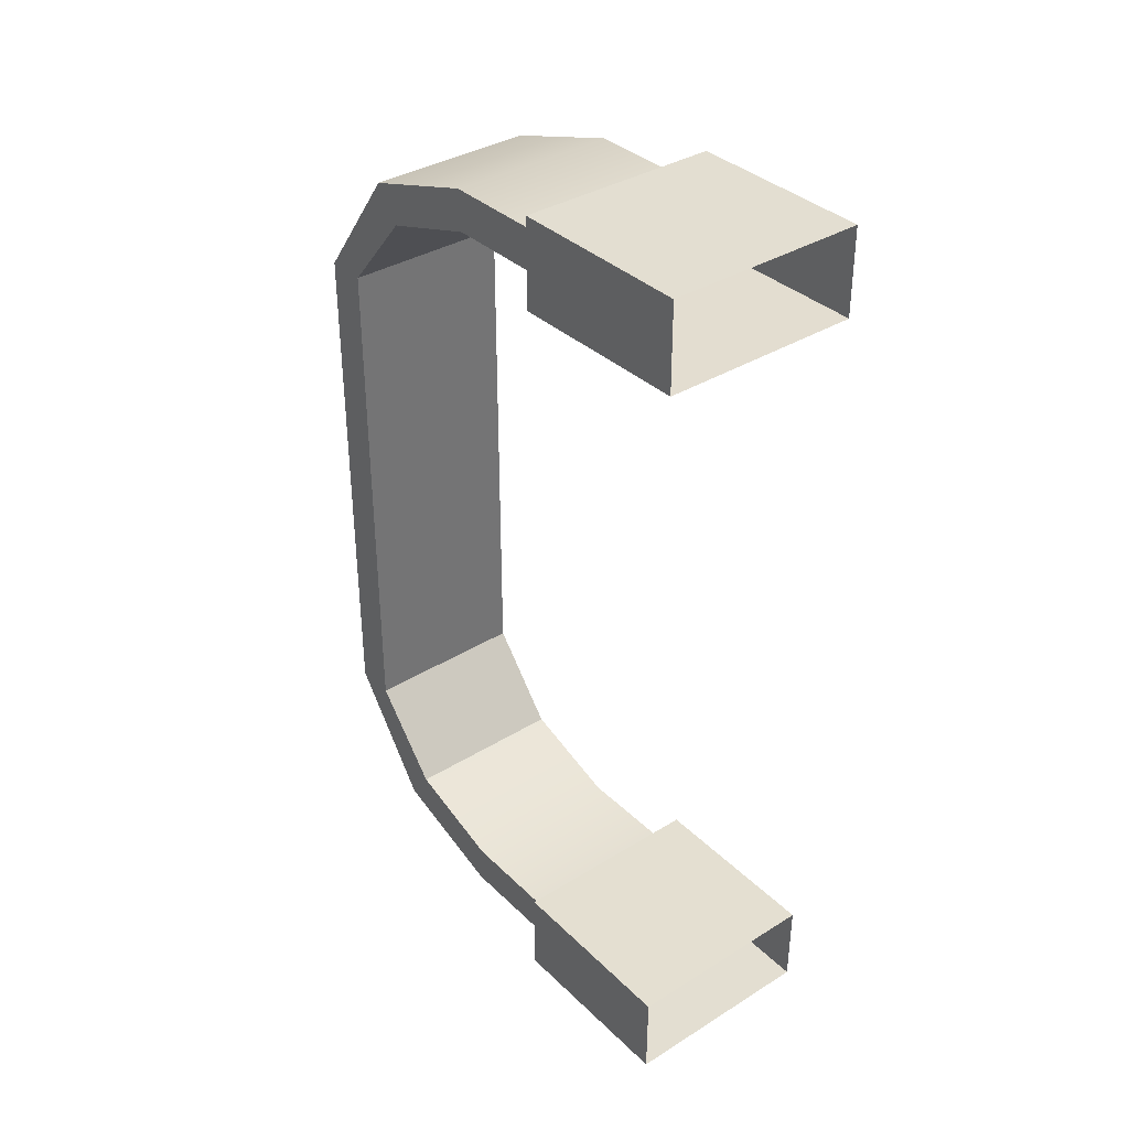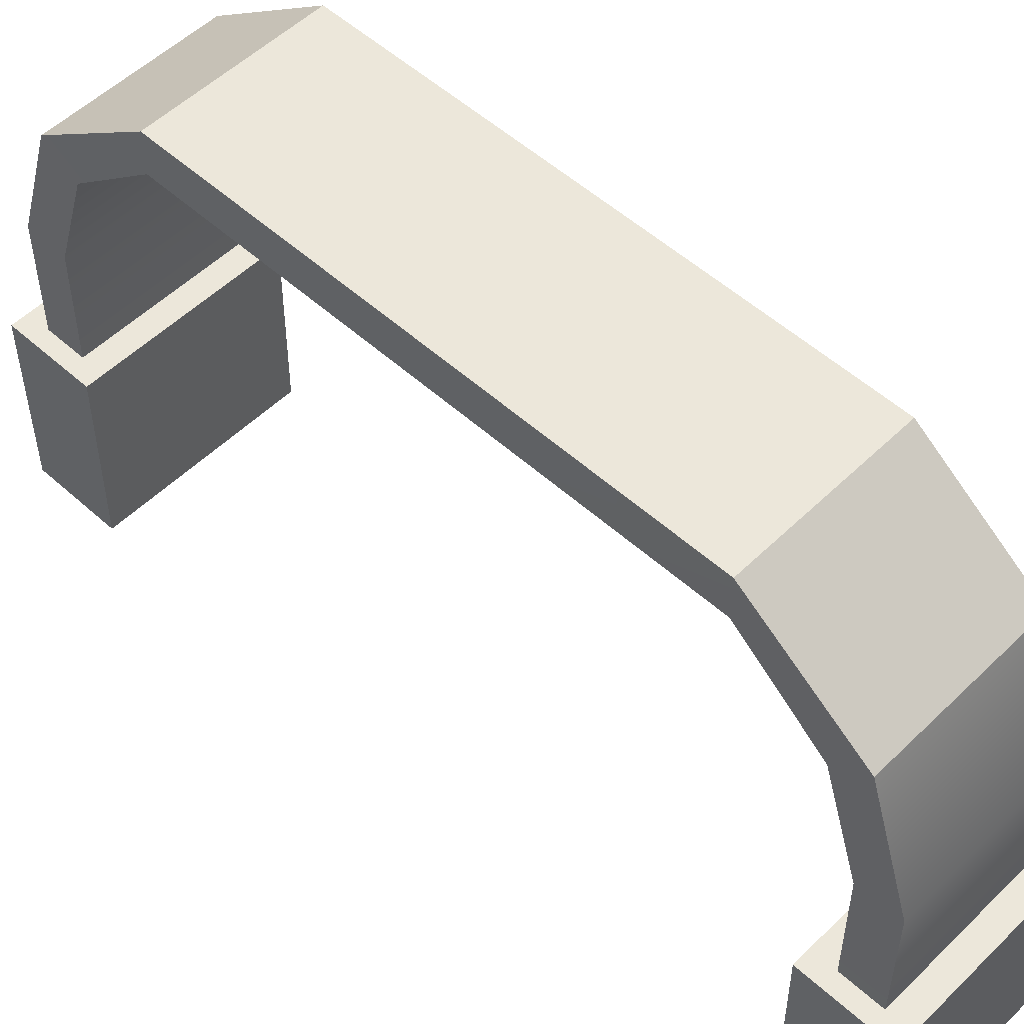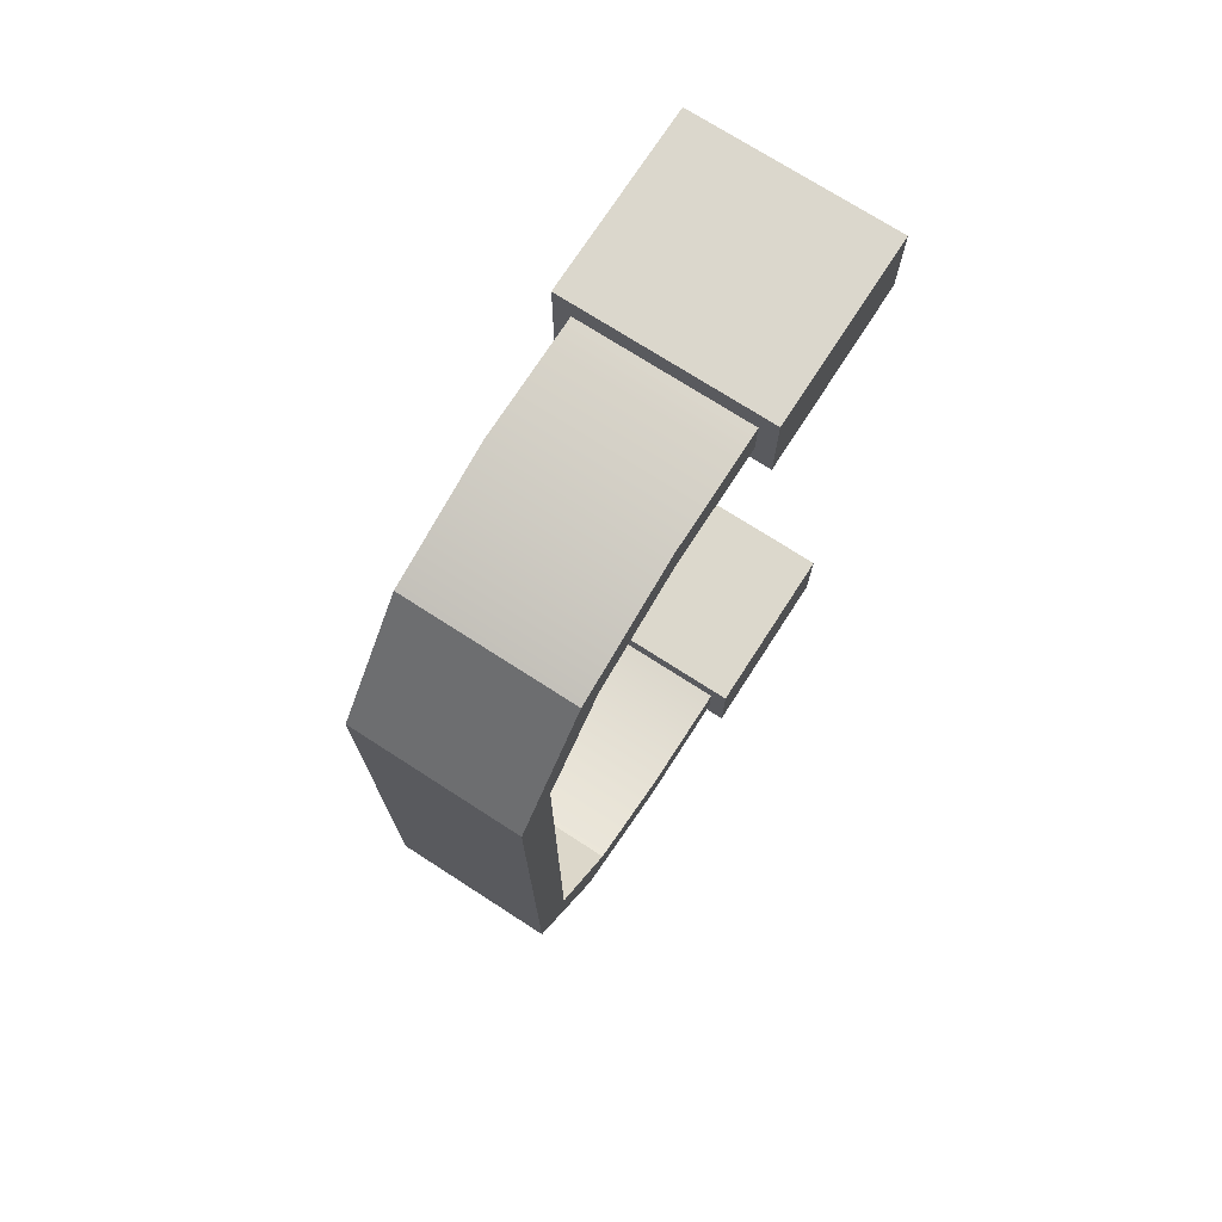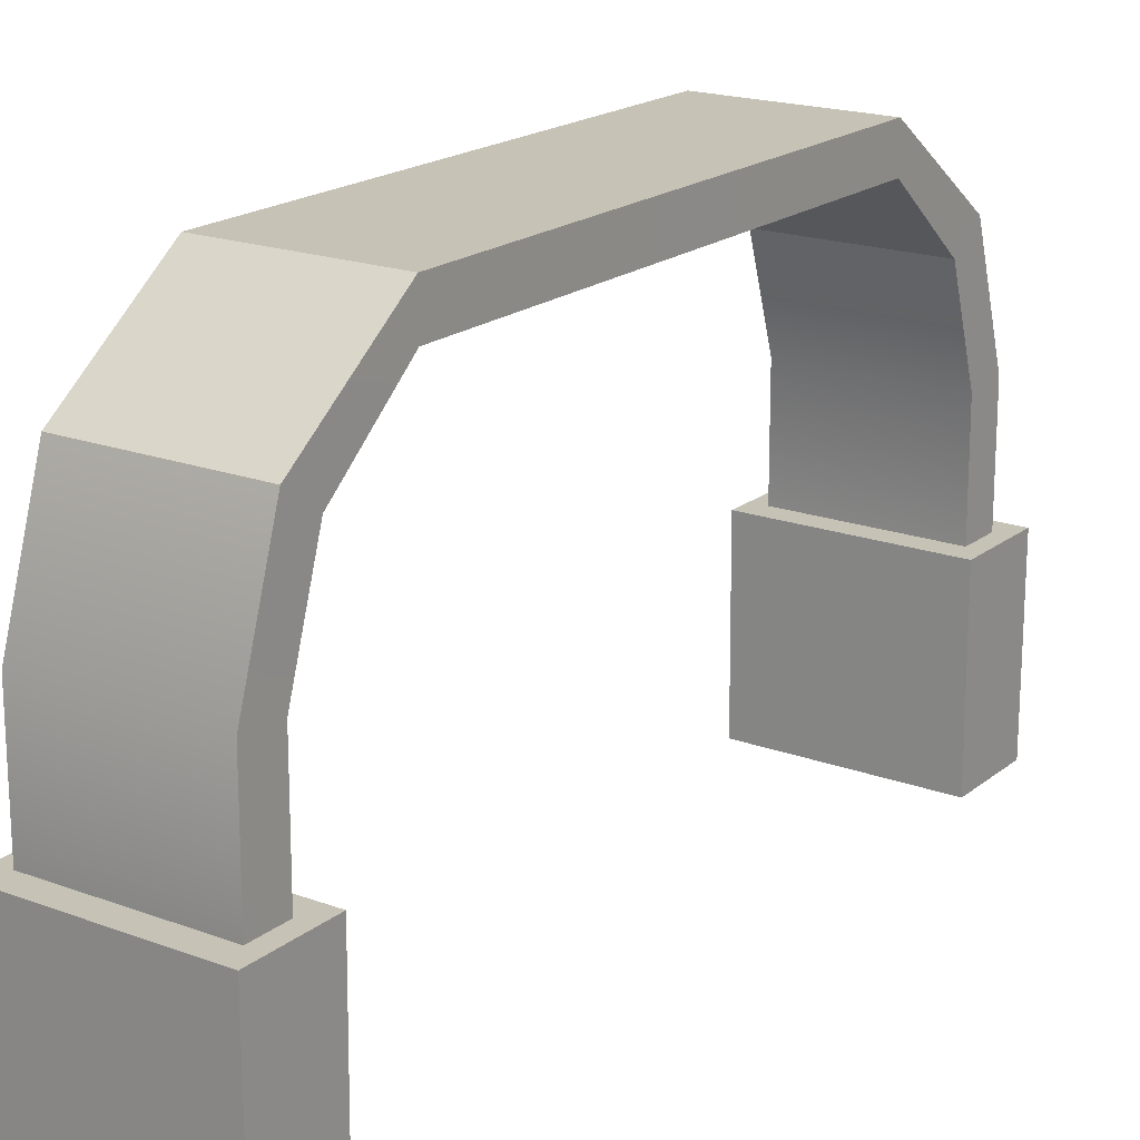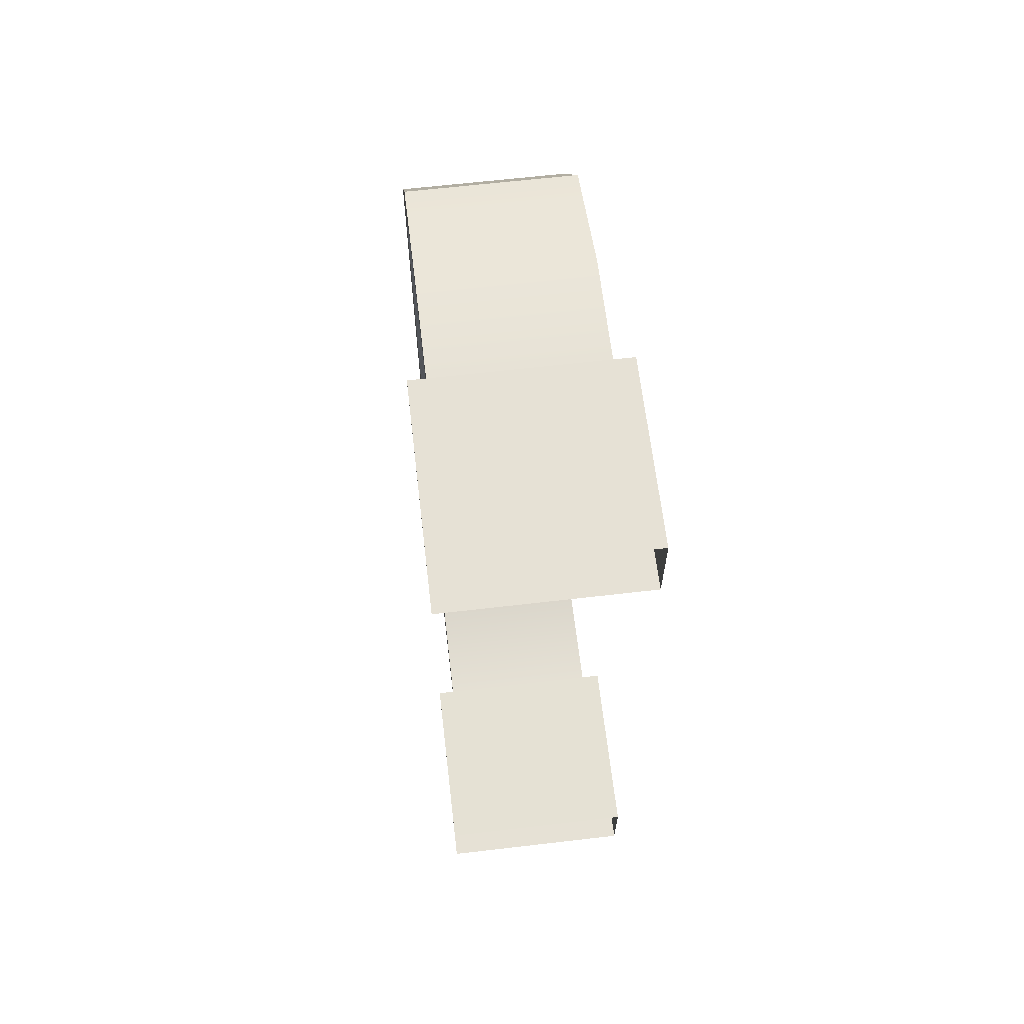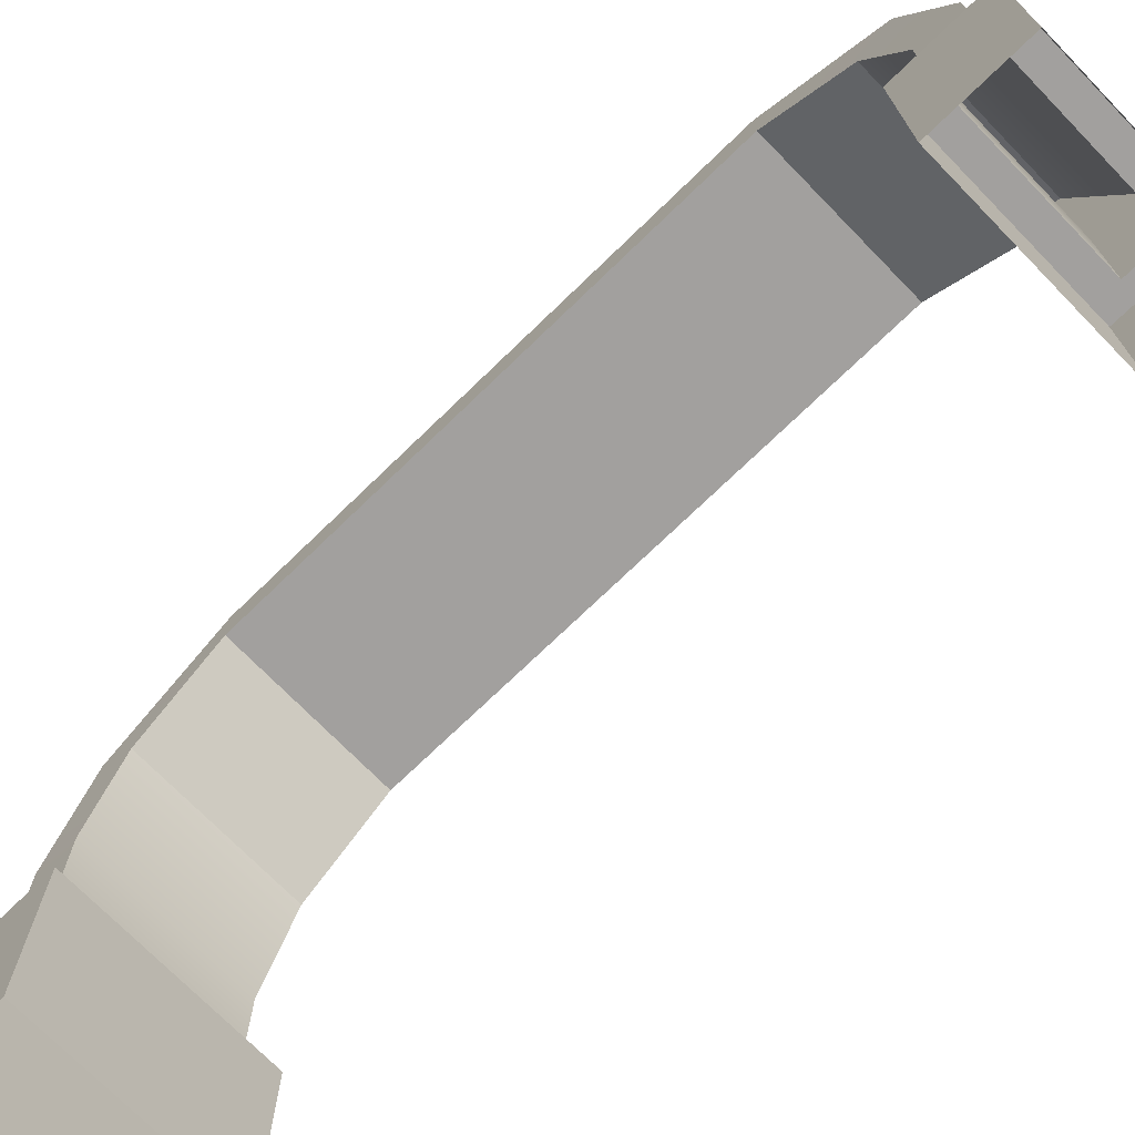
<metadata>
{"format":"obj","ext":"obj","renderer":"f3d","projection":"perspective","resolution":1024,"background":"white","views":[{"elev":36.1,"azim":-39.0,"up":"+Z"},{"elev":53.2,"azim":-46.0,"up":"+Y"},{"elev":73.3,"azim":-147.2,"up":"+Z"},{"elev":19.1,"azim":-145.1,"up":"+Y"},{"elev":64.6,"azim":-6.7,"up":"+Z"},{"elev":-71.9,"azim":134.2,"up":"+Y"}]}
</metadata>
<code>
g PortalBlue
v 0.09359 0.4539 0.3882
v -0.09359 0.4539 0.3882
v -0.09373 0.3371 0.4262
v 0.09373 0.3371 0.4262
v -0.09387 0.2074 0.427
v 0.09387 0.2074 0.427
v 0.09412 0.4816 0.4264
v -0.09413 0.4816 0.4264
v -0.09387 0.5802 0.2933
v 0.09387 0.5802 0.2933
v 0.09412 0.4816 0.4264
v -0.094 0.3407 0.4722
v -0.09413 0.4816 0.4264
v 0.094 0.3407 0.4722
v 0.09387 0.2074 0.4728
v -0.09387 0.2074 0.4728
v 0.09387 0.5802 0
v 0.09387 0.5802 0.2933
v -0.09387 0.5802 0.2933
v -0.09387 0.5802 0
v -0.09387 0.5802 -0.2933
v 0.09387 0.5802 -0.2933
v 0.09387 0.2074 0.427
v 0.09387 0.2074 0.4728
v 0.094 0.3407 0.4722
v 0.09373 0.3371 0.4262
v 0.09412 0.4816 0.4264
v 0.09359 0.4539 0.3882
v 0.09387 0.5802 0.2933
v 0.09387 0.5344 0.2933
v 0.09387 0.5802 0
v 0.09387 0.5344 0
v 0.09387 0.5344 -0.2933
v 0.09387 0.5802 -0.2933
v 0.09359 0.4539 -0.3882
v 0.09412 0.4816 -0.4264
v 0.09373 0.3371 -0.4262
v 0.094 0.3407 -0.4722
v 0.09387 0.2074 -0.427
v 0.09387 0.2074 -0.4728
v 0.1131 0.0002115 0.5
v -0.1131 0.0002115 0.5
v -0.1131 0.2074 0.5
v 0.1131 0.2074 0.5
v 0.09387 0.5344 0.2933
v -0.09387 0.5344 0.2933
v -0.09359 0.4539 0.3882
v 0.09359 0.4539 0.3882
v -0.1131 0.2074 0.3998
v -0.1131 0.2074 0.5
v -0.1131 0.0002115 0.5
v -0.1131 -0.0002115 0.4019
v 0.1131 -0.0002115 0.4019
v 0.1131 0.2074 0.3998
v -0.1131 0.2074 0.3998
v -0.1131 -0.0002115 0.4019
v 0.1131 0.0002115 0.5
v 0.1131 0.2074 0.5
v 0.1131 0.2074 0.3998
v 0.1131 -0.0002115 0.4019
v -0.09373 0.3371 0.4262
v -0.09387 0.2074 0.4728
v -0.09387 0.2074 0.427
v -0.094 0.3407 0.4722
v -0.09359 0.4539 0.3882
v -0.09413 0.4816 0.4264
v -0.09387 0.5344 0.2933
v -0.09387 0.5802 0.2933
v -0.09387 0.5344 0
v -0.09387 0.5802 0
v -0.09387 0.5802 -0.2933
v -0.09387 0.5344 -0.2933
v -0.09413 0.4816 -0.4264
v -0.09359 0.4539 -0.3882
v -0.094 0.3407 -0.4722
v -0.09373 0.3371 -0.4262
v -0.09387 0.2074 -0.4728
v -0.09387 0.2074 -0.427
v -0.09387 0.5344 0.2933
v 0.09387 0.5344 0.2933
v 0.09387 0.5344 0
v -0.09387 0.5344 0
v -0.09387 0.5344 -0.2933
v 0.09387 0.5344 -0.2933
v 0.09359 0.4539 -0.3882
v -0.09373 0.3371 -0.4262
v -0.09359 0.4539 -0.3882
v 0.09373 0.3371 -0.4262
v -0.09387 0.2074 -0.427
v 0.09387 0.2074 -0.427
v 0.09412 0.4816 -0.4264
v 0.09387 0.5802 -0.2933
v -0.09387 0.5802 -0.2933
v -0.09413 0.4816 -0.4264
v 0.09412 0.4816 -0.4264
v -0.09413 0.4816 -0.4264
v -0.094 0.3407 -0.4722
v 0.094 0.3407 -0.4722
v 0.09387 0.2074 -0.4728
v -0.09387 0.2074 -0.4728
v 0.1131 0.0002115 -0.5
v 0.1131 0.2074 -0.5
v -0.1131 0.2074 -0.5
v -0.1131 0.0002115 -0.5
v 0.09387 0.5344 -0.2933
v 0.09359 0.4539 -0.3882
v -0.09359 0.4539 -0.3882
v -0.09387 0.5344 -0.2933
v -0.1131 0.2074 -0.3998
v -0.1131 -0.0002115 -0.4019
v -0.1131 0.0002115 -0.5
v -0.1131 0.2074 -0.5
v 0.1131 -0.0002115 -0.4019
v -0.1131 -0.0002115 -0.4019
v -0.1131 0.2074 -0.3998
v 0.1131 0.2074 -0.3998
v 0.1131 0.0002115 -0.5
v 0.1131 -0.0002115 -0.4019
v 0.1131 0.2074 -0.3998
v 0.1131 0.2074 -0.5
v -0.1131 0.2074 0.3998
v 0.1131 0.2074 0.3998
v 0.09387 0.2074 0.427
v -0.09387 0.2074 0.427
v 0.09387 0.2074 0.4728
v -0.1131 0.2074 0.5
v 0.1131 0.2074 0.5
v -0.09387 0.2074 0.4728
v -0.1131 0.2074 -0.3998
v -0.09387 0.2074 -0.427
v 0.09387 0.2074 -0.427
v 0.1131 0.2074 -0.3998
v -0.1131 0.2074 -0.5
v 0.09387 0.2074 -0.4728
v -0.09387 0.2074 -0.4728
v 0.1131 0.2074 -0.5
g PortalBlue_0
f 3 2 1
f 4 3 1
f 3 4 5
f 4 6 5
f 9 8 7
f 10 9 7
f 13 12 11
f 12 14 11
f 14 12 15
f 12 16 15
f 19 18 17
f 20 19 17
f 21 20 17
f 22 21 17
f 25 24 23
f 26 25 23
f 27 25 26
f 28 27 26
f 29 27 28
f 30 29 28
f 31 29 30
f 32 31 30
f 31 32 33
f 34 31 33
f 34 33 35
f 36 34 35
f 36 35 37
f 38 36 37
f 38 37 39
f 40 38 39
f 43 42 41
f 44 43 41
f 47 46 45
f 48 47 45
f 51 50 49
f 52 51 49
f 55 54 53
f 56 55 53
f 59 58 57
f 60 59 57
f 63 62 61
f 62 64 61
f 61 64 65
f 64 66 65
f 65 66 67
f 66 68 67
f 67 68 69
f 68 70 69
f 70 71 69
f 71 72 69
f 71 73 72
f 73 74 72
f 73 75 74
f 75 76 74
f 75 77 76
f 77 78 76
f 81 80 79
f 82 81 79
f 81 82 83
f 84 81 83
f 87 86 85
f 86 88 85
f 88 86 89
f 90 88 89
f 93 92 91
f 94 93 91
f 97 96 95
f 98 97 95
f 97 98 99
f 100 97 99
f 103 102 101
f 104 103 101
f 107 106 105
f 108 107 105
f 111 110 109
f 112 111 109
f 115 114 113
f 116 115 113
f 119 118 117
f 120 119 117
f 123 122 121
f 124 123 121
f 123 125 122
f 121 126 124
f 125 127 122
f 126 128 124
f 128 126 127
f 125 128 127
f 131 130 129
f 132 131 129
f 133 129 130
f 134 131 132
f 135 133 130
f 136 134 132
f 133 135 136
f 135 134 136

</code>
